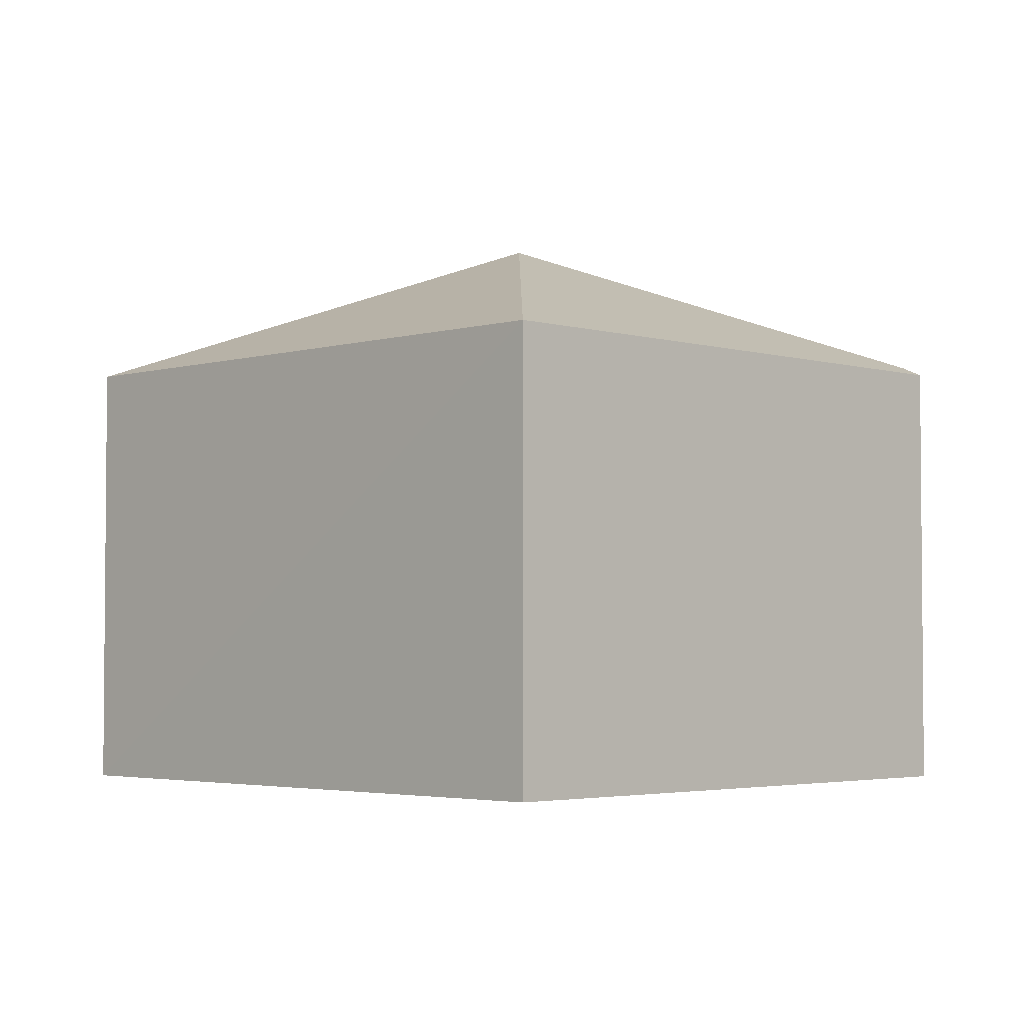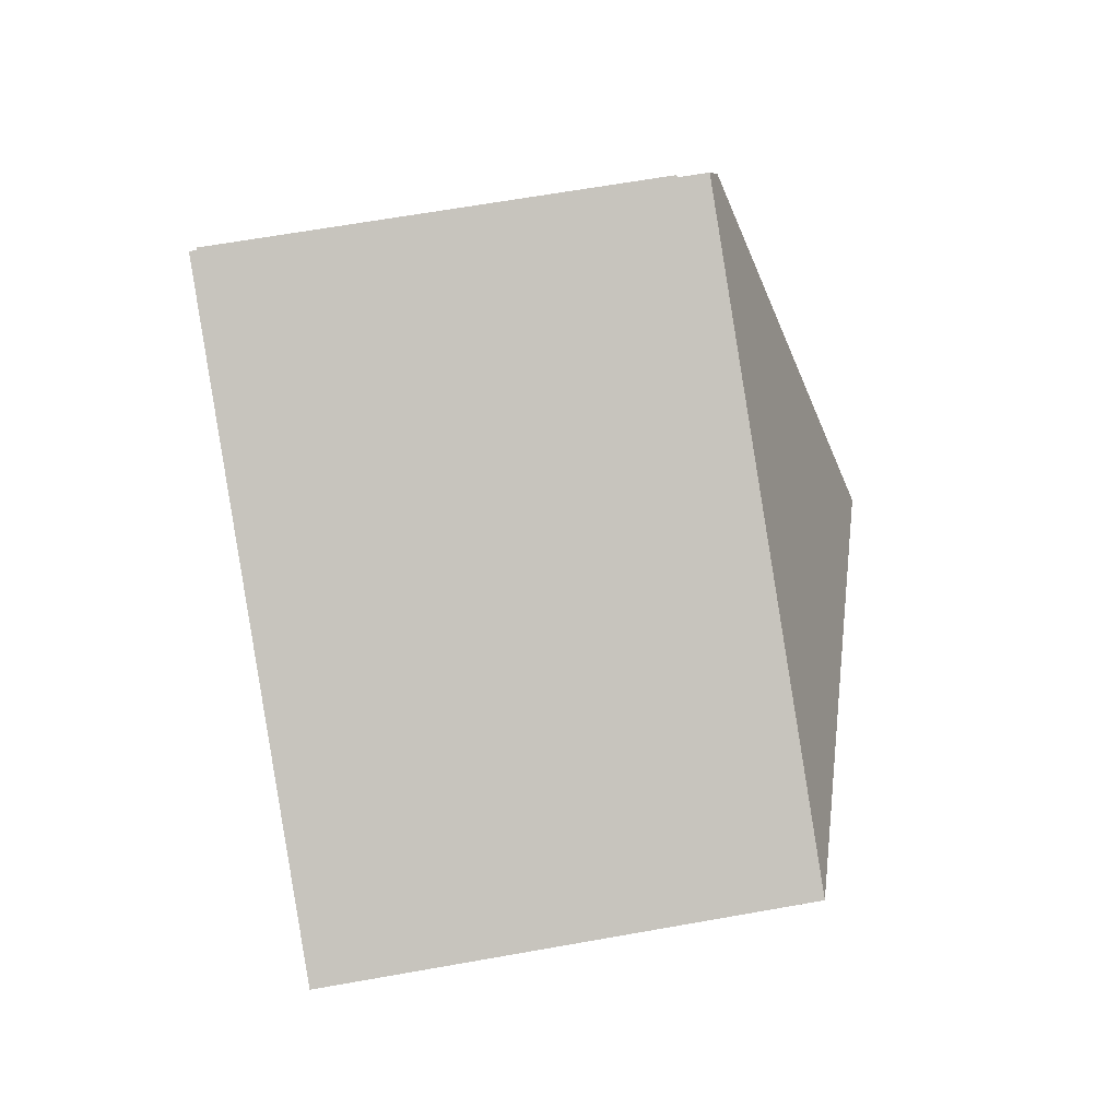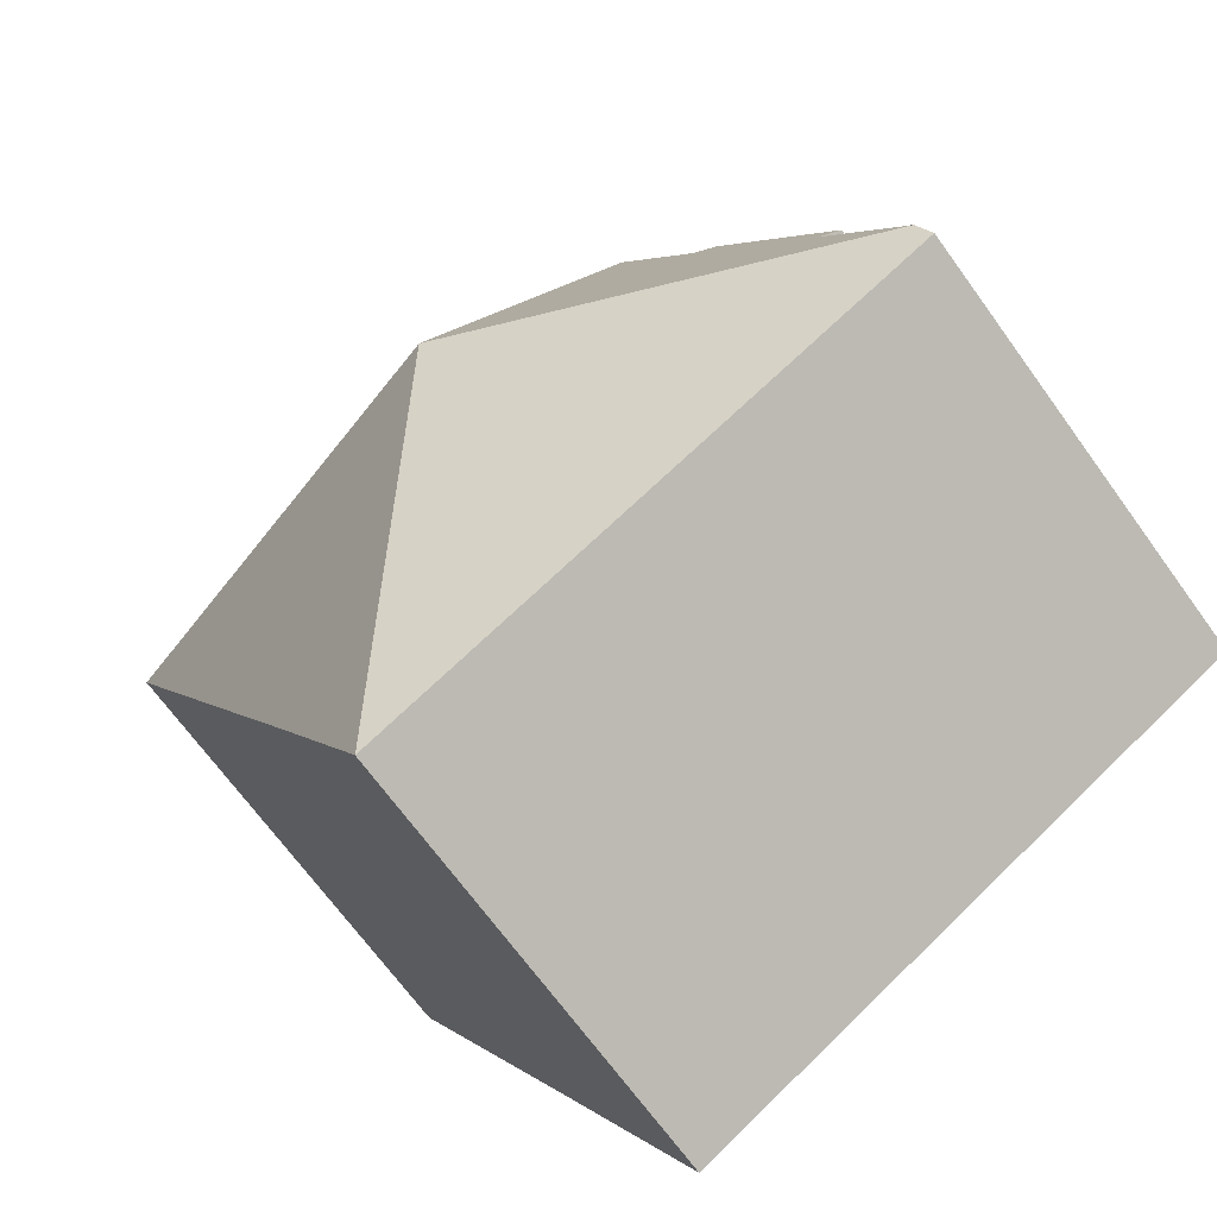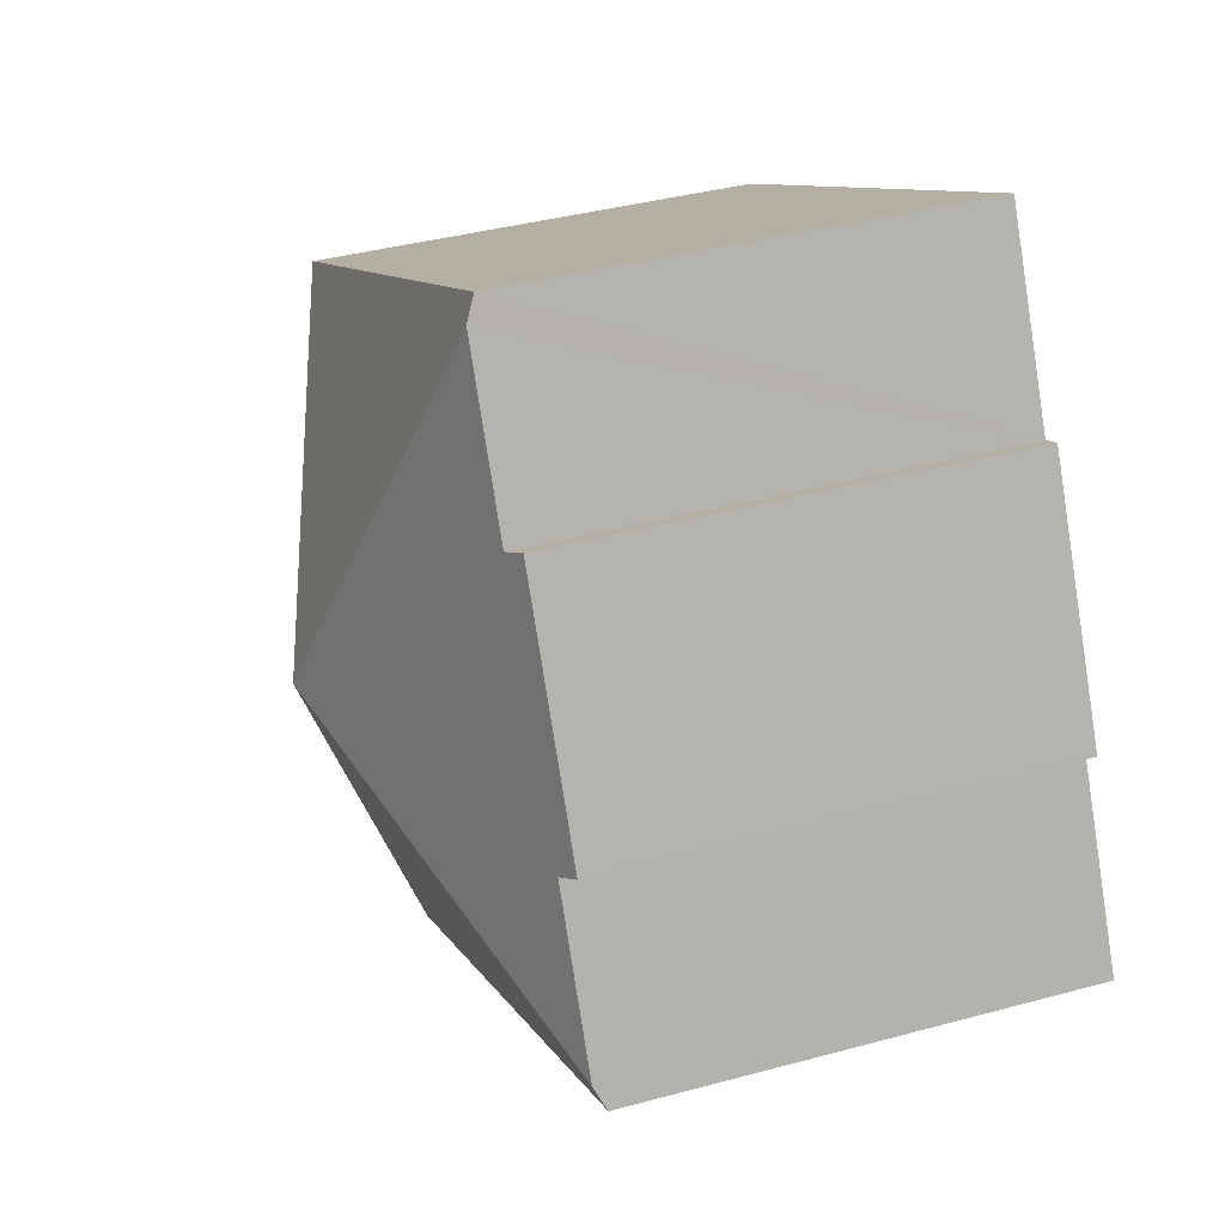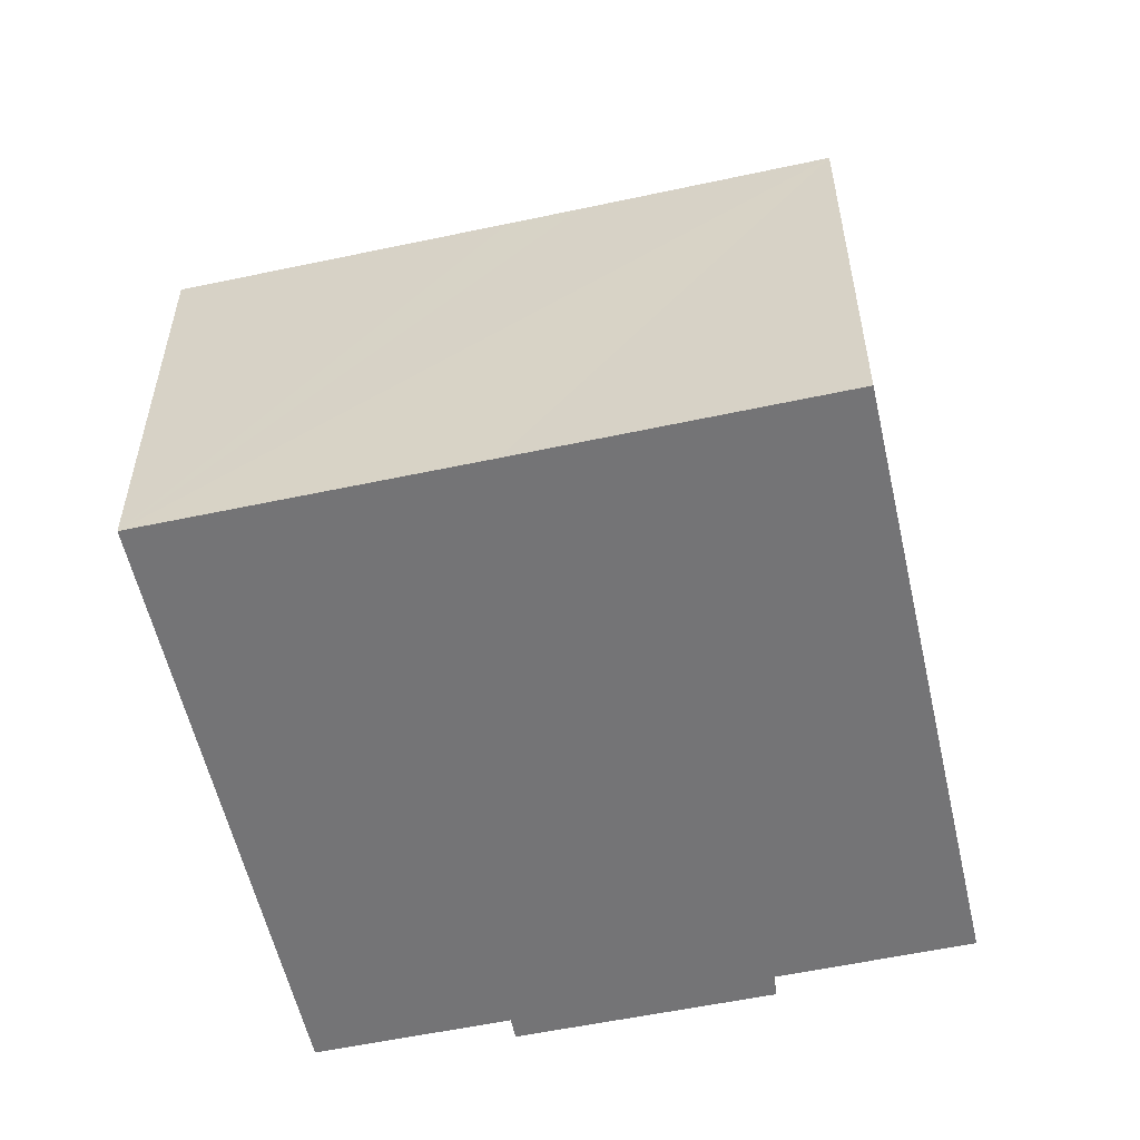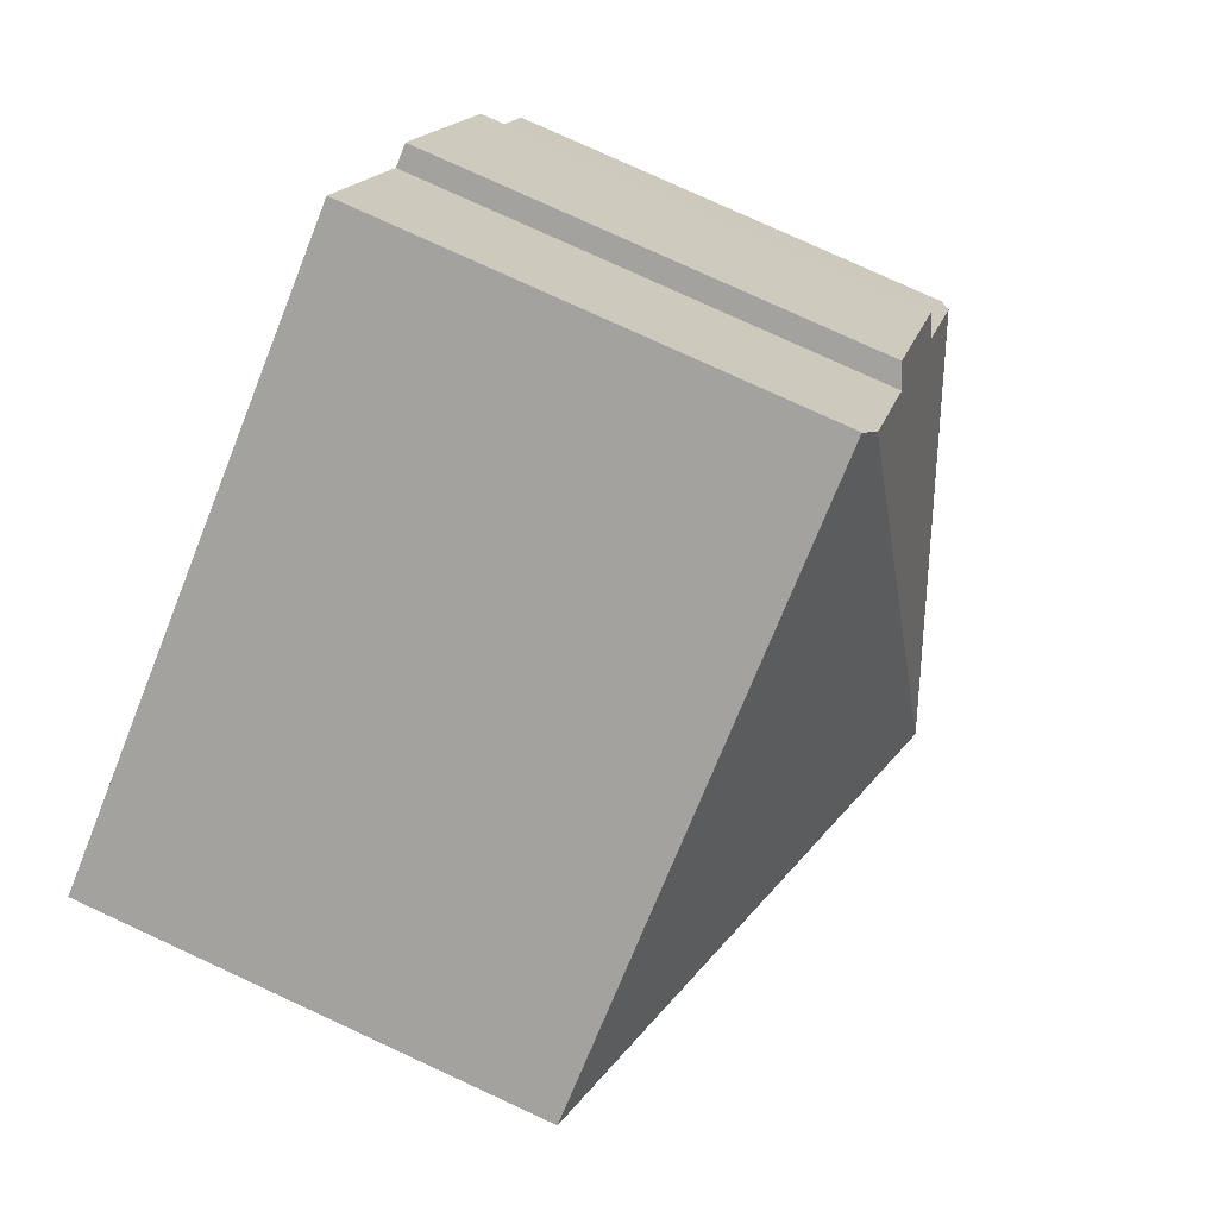
<metadata>
{"format":"obj","ext":"obj","renderer":"f3d","projection":"perspective","resolution":1024,"background":"white","views":[{"elev":-3.3,"azim":163.0,"up":"+Y"},{"elev":63.3,"azim":79.7,"up":"+Z"},{"elev":-69.0,"azim":-144.1,"up":"+Z"},{"elev":38.4,"azim":-109.0,"up":"+Z"},{"elev":-56.3,"azim":130.7,"up":"+Y"},{"elev":78.8,"azim":114.7,"up":"+Z"}]}
</metadata>
<code>
v  2.731 6.196 5.787
v  1.291 6.327 2.438
v  1.02 6.192 2.596
v  5.877 8.149 2.057
v  3.008 6.331 5.639
v  4.154 6.331 7.788
v  0.152 6.33 0.286
v  12.03 6.198 3.952
v  4.309 6.19 8.079
v  9.823 6.194 -0.179
v  9.351 6.195 -1.061
v  7.733 6.192 -4.114
v  0 6.192 3.792e-16
v  7.733 2.519e-16 -4.114
v  0 0 0
v  1.291 -1.493e-16 2.438
v  1.02 -1.59e-16 2.596
v  0.152 -1.751e-17 0.286
v  2.731 -3.544e-16 5.787
v  3.008 -3.453e-16 5.639
v  4.309 -4.947e-16 8.079
v  4.154 -4.769e-16 7.788
v  12.03 -2.42e-16 3.952
v  9.823 1.096e-17 -0.179
v  9.351 6.497e-17 -1.061
g defaultobject
f 1 2 3
f 2 1 4
f 4 1 5
f 4 5 6
f 4 7 2
f 8 6 9
f 6 8 4
f 8 10 4
f 11 4 10
f 12 4 11
f 13 4 12
f 4 13 7
f 14 13 12
f 13 14 15
f 16 3 2
f 3 16 17
f 13 2 7
f 2 13 15
f 2 15 16
f 16 15 18
f 3 19 1
f 19 3 17
f 20 6 5
f 6 20 9
f 9 20 21
f 21 20 22
f 1 20 5
f 20 1 19
f 9 23 8
f 23 9 21
f 23 10 8
f 10 23 11
f 11 23 12
f 12 23 24
f 12 24 14
f 14 24 25
f 17 20 19
f 20 17 24
f 24 17 25
f 25 17 16
f 25 16 14
f 14 16 18
f 14 18 15
f 22 23 21
f 23 22 24
f 24 22 20

</code>
